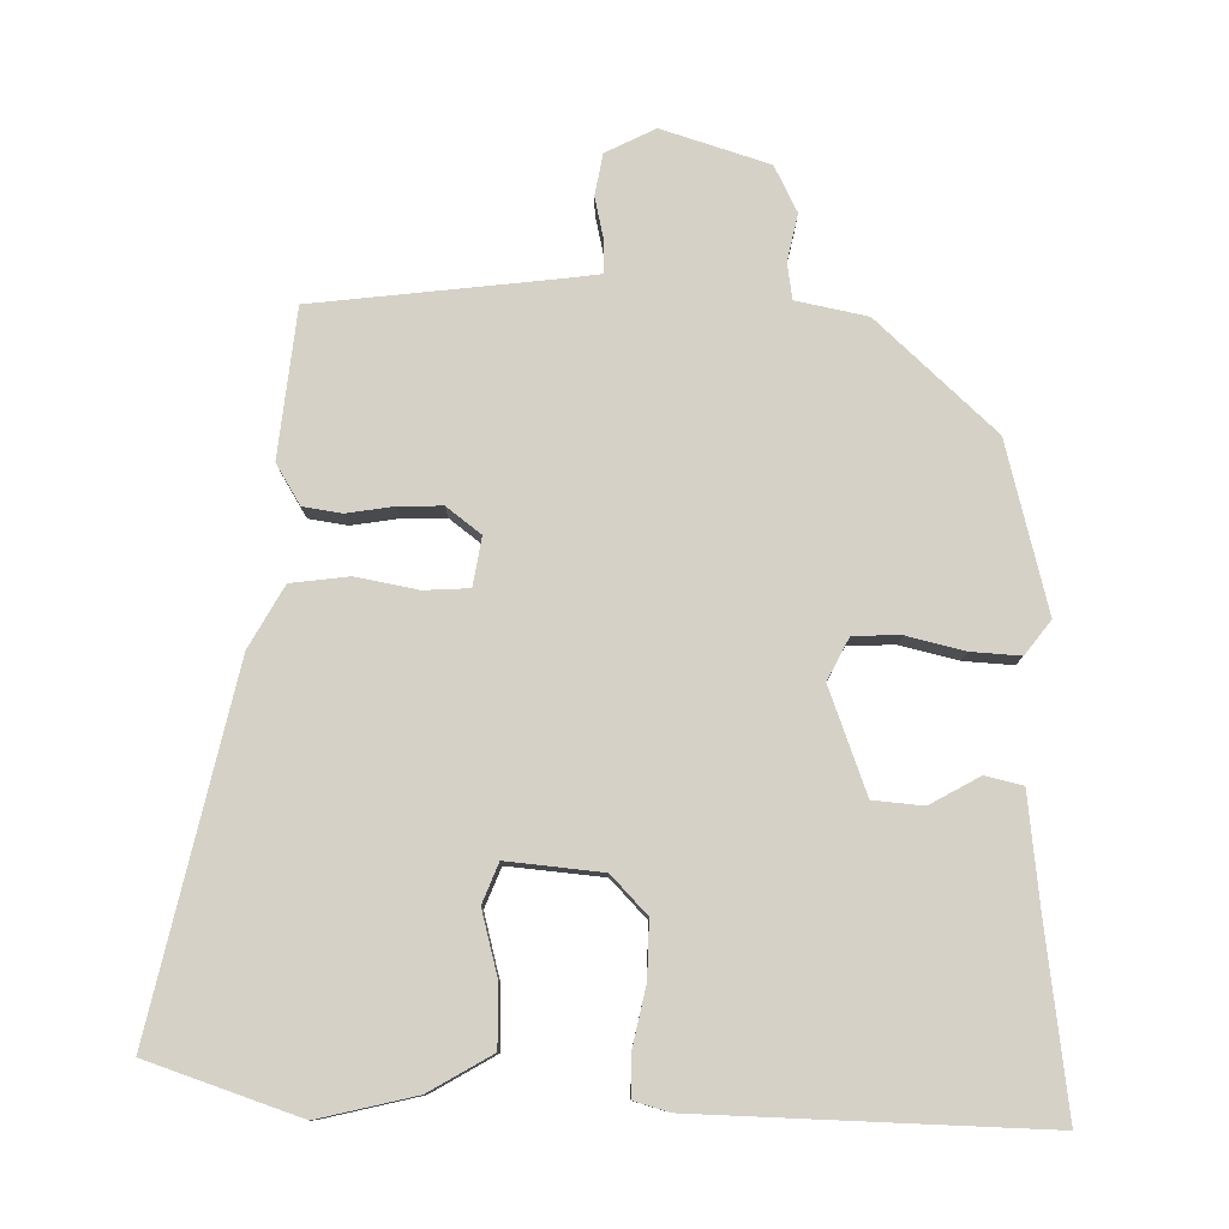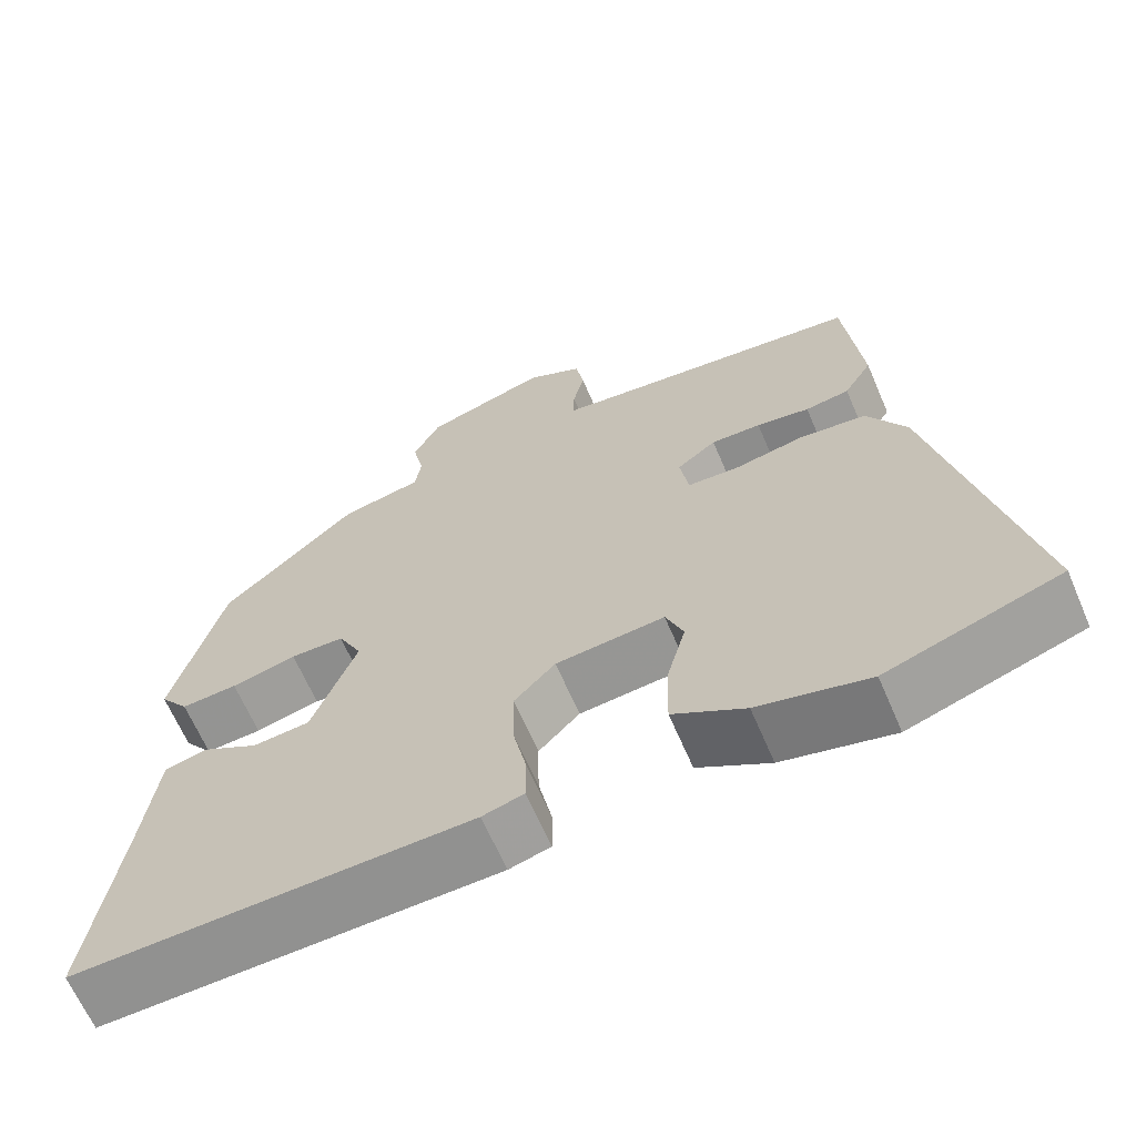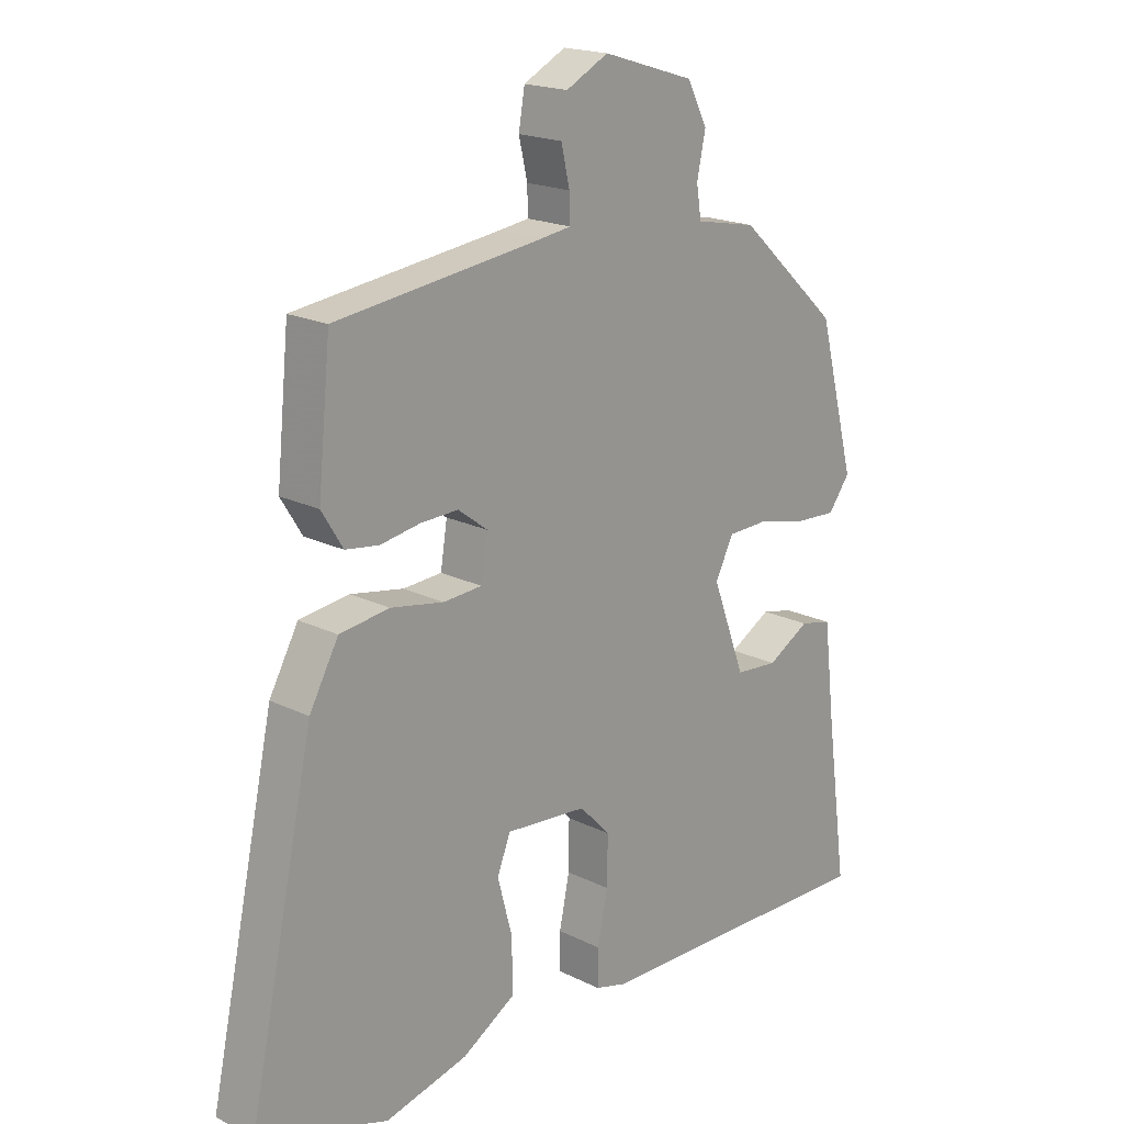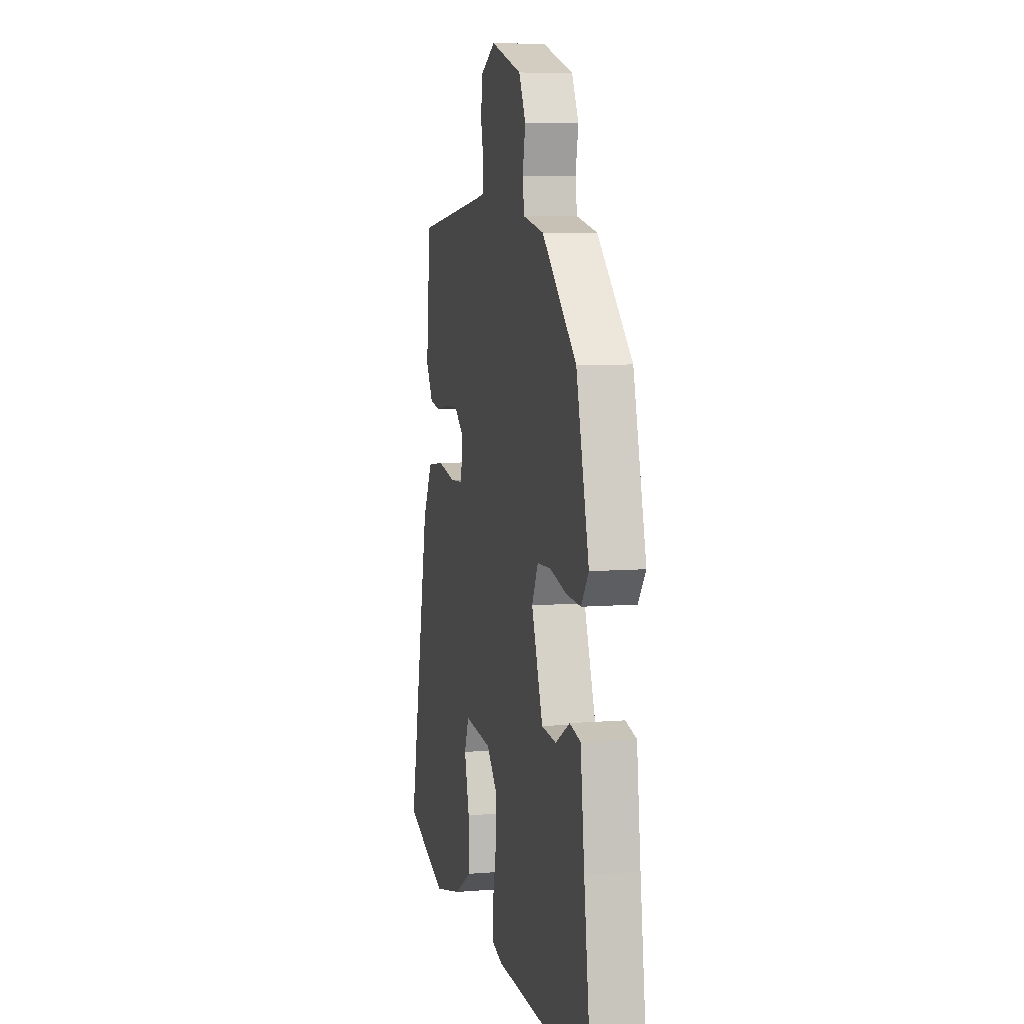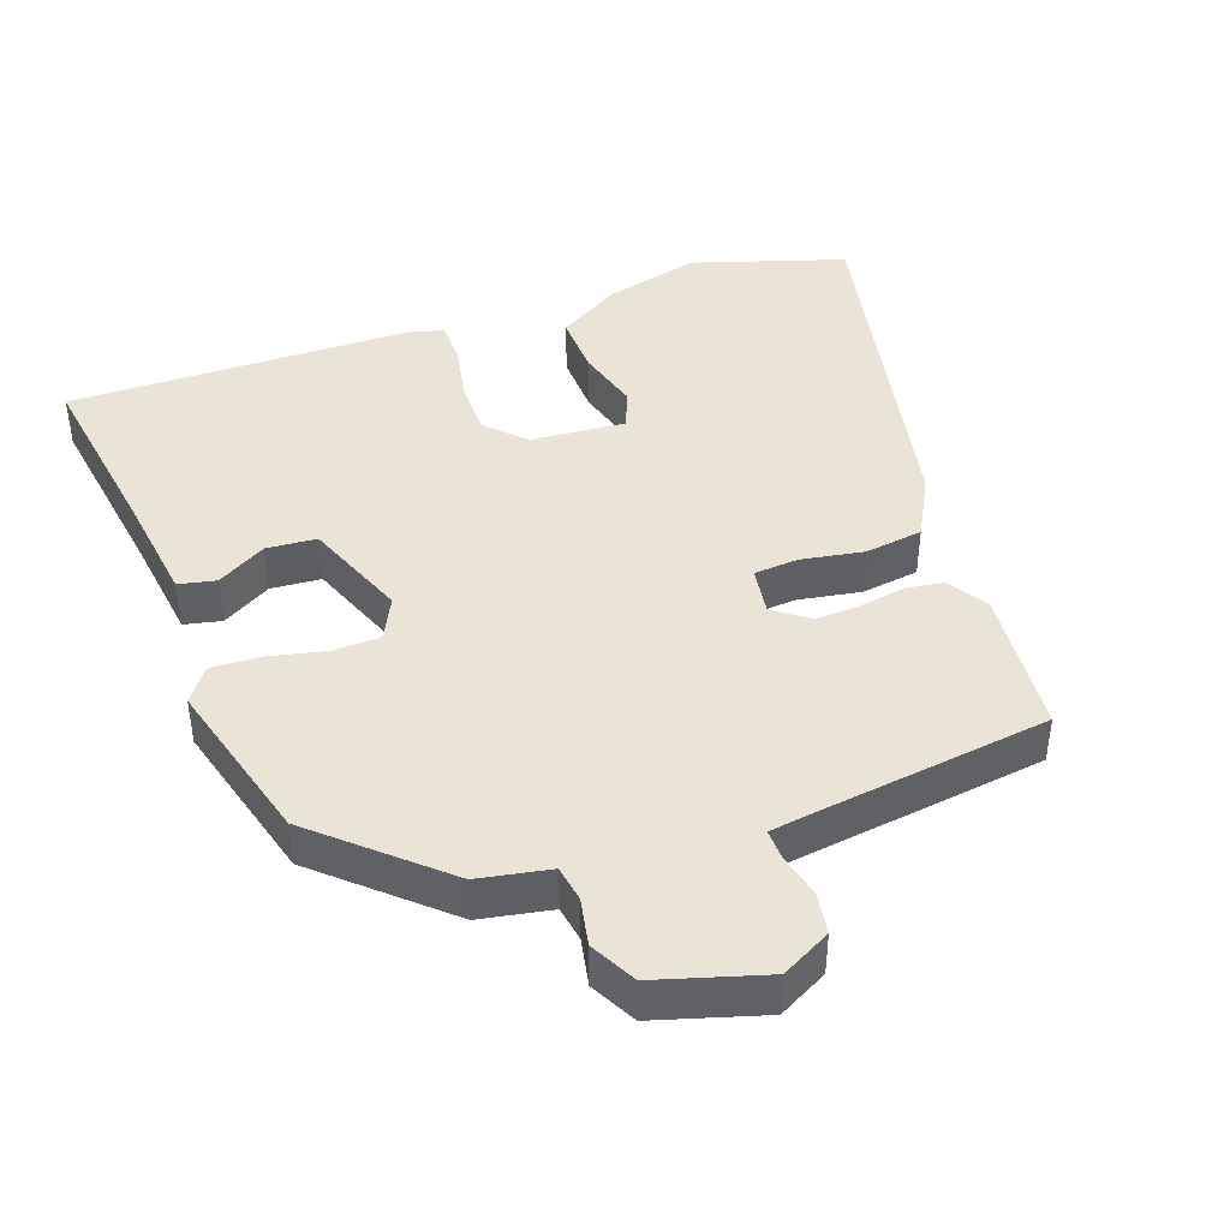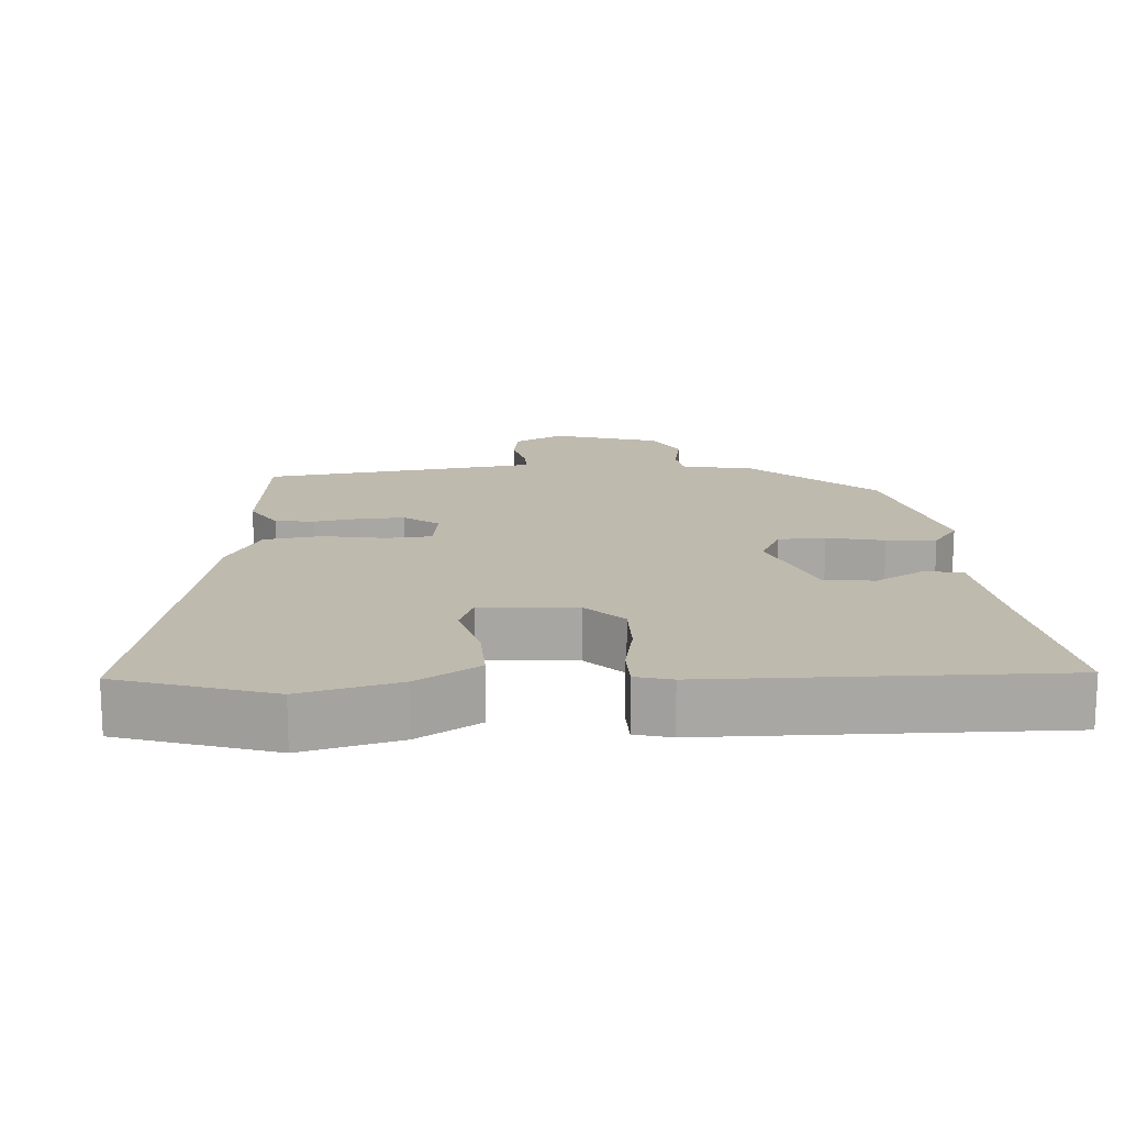
<metadata>
{"format":"obj","ext":"obj","renderer":"f3d","projection":"perspective","resolution":1024,"background":"white","views":[{"elev":79.3,"azim":-178.7,"up":"+Y"},{"elev":-65.4,"azim":23.3,"up":"+Z"},{"elev":19.0,"azim":133.1,"up":"+Z"},{"elev":7.3,"azim":-103.0,"up":"+Z"},{"elev":42.7,"azim":-20.3,"up":"+Y"},{"elev":15.8,"azim":175.8,"up":"+Y"}]}
</metadata>
<code>
v 0.608 0.07 -0.464
v 0.393 0.07 -0.535
v 0.256 0.07 -0.501
v 0.167 0.07 -0.448
v 0.169 0.07 -0.36
v 0.193 0.07 -0.27
v 0.171 0.07 -0.214
v 0.036 0.07 -0.226
v -0.015 0.07 -0.279
v -0.014 0.07 -0.359
v 0.003 0.07 -0.441
v 0.003 0.07 -0.502
v -0.048 0.07 -0.516
v -0.535 0.07 -0.526
v -0.499 0.07 -0.264
v -0.48 0.07 -0.106
v -0.427 0.07 -0.094
v -0.357 0.07 -0.134
v -0.286 0.07 -0.128
v -0.231 0.07 0.019
v -0.261 0.07 0.079
v -0.328 0.07 0.081
v -0.409 0.07 0.062
v -0.479 0.07 0.058
v -0.515 0.07 0.106
v -0.453 0.07 0.343
v -0.285 0.07 0.497
v -0.184 0.07 0.517
v -0.176 0.07 0.568
v -0.19 0.07 0.635
v -0.157 0.07 0.7
v -0.005 0.07 0.747
v 0.065 0.07 0.711
v 0.075 0.07 0.652
v 0.061 0.07 0.591
v 0.06 0.07 0.547
v 0.109 0.07 0.54
v 0.452 0.07 0.497
v 0.473 0.07 0.287
v 0.438 0.07 0.23
v 0.383 0.07 0.222
v 0.317 0.07 0.233
v 0.255 0.07 0.235
v 0.206 0.07 0.198
v 0.217 0.07 0.129
v 0.281 0.07 0.125
v 0.369 0.07 0.141
v 0.451 0.07 0.13
v 0.499 0.07 0.043
v 0.608 0 -0.464
v 0.393 0 -0.535
v 0.256 0 -0.501
v 0.167 0 -0.448
v 0.169 0 -0.36
v 0.193 0 -0.27
v 0.171 0 -0.214
v 0.036 0 -0.226
v -0.015 0 -0.279
v -0.014 0 -0.359
v 0.003 0 -0.441
v 0.003 0 -0.502
v -0.048 0 -0.516
v -0.535 0 -0.526
v -0.499 0 -0.264
v -0.48 0 -0.106
v -0.427 0 -0.094
v -0.357 0 -0.134
v -0.286 0 -0.128
v -0.231 0 0.019
v -0.261 0 0.079
v -0.328 0 0.081
v -0.409 0 0.062
v -0.479 0 0.058
v -0.515 0 0.106
v -0.453 0 0.343
v -0.285 0 0.497
v -0.184 0 0.517
v -0.176 0 0.568
v -0.19 0 0.635
v -0.157 0 0.7
v -0.005 0 0.747
v 0.065 0 0.711
v 0.075 0 0.652
v 0.061 0 0.591
v 0.06 0 0.547
v 0.109 0 0.54
v 0.452 0 0.497
v 0.473 0 0.287
v 0.438 0 0.23
v 0.383 0 0.222
v 0.317 0 0.233
v 0.255 0 0.235
v 0.206 0 0.198
v 0.217 0 0.129
v 0.281 0 0.125
v 0.369 0 0.141
v 0.451 0 0.13
v 0.499 0 0.043
f 46 47 48 49
f 45 46 49 1
f 39 40 41 42
f 37 38 39 42
f 36 37 42 43
f 32 33 34 35
f 32 35 36
f 29 30 31 32
f 28 29 32 36
f 22 23 24 25
f 21 22 25 26
f 15 16 17 18
f 15 18 19
f 14 15 19
f 13 14 19
f 10 11 12 13
f 9 10 13 19
f 8 9 19 20
f 3 4 5 6
f 1 2 3 6
f 45 1 6 7
f 44 45 7 8
f 28 36 43 44
f 21 26 27 28
f 21 28 44
f 8 20 21 44
f 98 97 96 95
f 50 98 95 94
f 91 90 89 88
f 91 88 87 86
f 92 91 86 85
f 84 83 82 81
f 85 84 81
f 81 80 79 78
f 85 81 78 77
f 74 73 72 71
f 75 74 71 70
f 67 66 65 64
f 68 67 64
f 68 64 63
f 68 63 62
f 62 61 60 59
f 68 62 59 58
f 69 68 58 57
f 55 54 53 52
f 55 52 51 50
f 56 55 50 94
f 57 56 94 93
f 93 92 85 77
f 77 76 75 70
f 93 77 70
f 93 70 69 57
f 1 50 51 2
f 2 51 52 3
f 3 52 53 4
f 4 53 54 5
f 5 54 55 6
f 6 55 56 7
f 7 56 57 8
f 8 57 58 9
f 9 58 59 10
f 10 59 60 11
f 11 60 61 12
f 12 61 62 13
f 13 62 63 14
f 14 63 64 15
f 15 64 65 16
f 16 65 66 17
f 17 66 67 18
f 18 67 68 19
f 19 68 69 20
f 20 69 70 21
f 21 70 71 22
f 22 71 72 23
f 23 72 73 24
f 24 73 74 25
f 25 74 75 26
f 26 75 76 27
f 27 76 77 28
f 28 77 78 29
f 29 78 79 30
f 30 79 80 31
f 31 80 81 32
f 32 81 82 33
f 33 82 83 34
f 34 83 84 35
f 35 84 85 36
f 36 85 86 37
f 37 86 87 38
f 38 87 88 39
f 39 88 89 40
f 40 89 90 41
f 41 90 91 42
f 42 91 92 43
f 43 92 93 44
f 44 93 94 45
f 45 94 95 46
f 46 95 96 47
f 47 96 97 48
f 48 97 98 49
f 49 98 50 1

</code>
